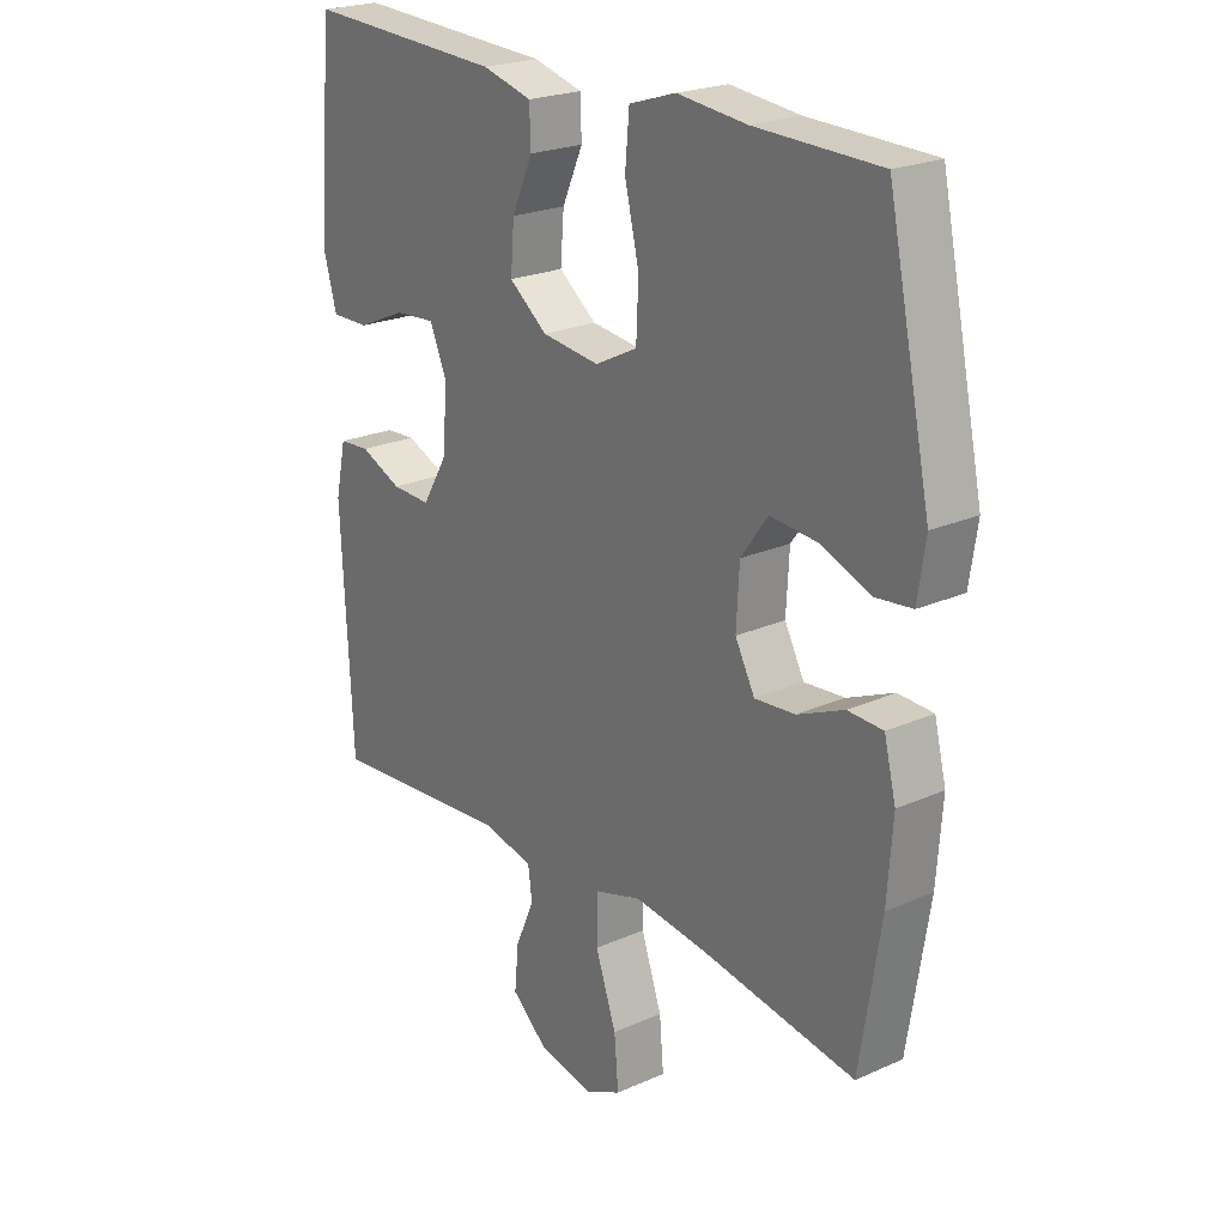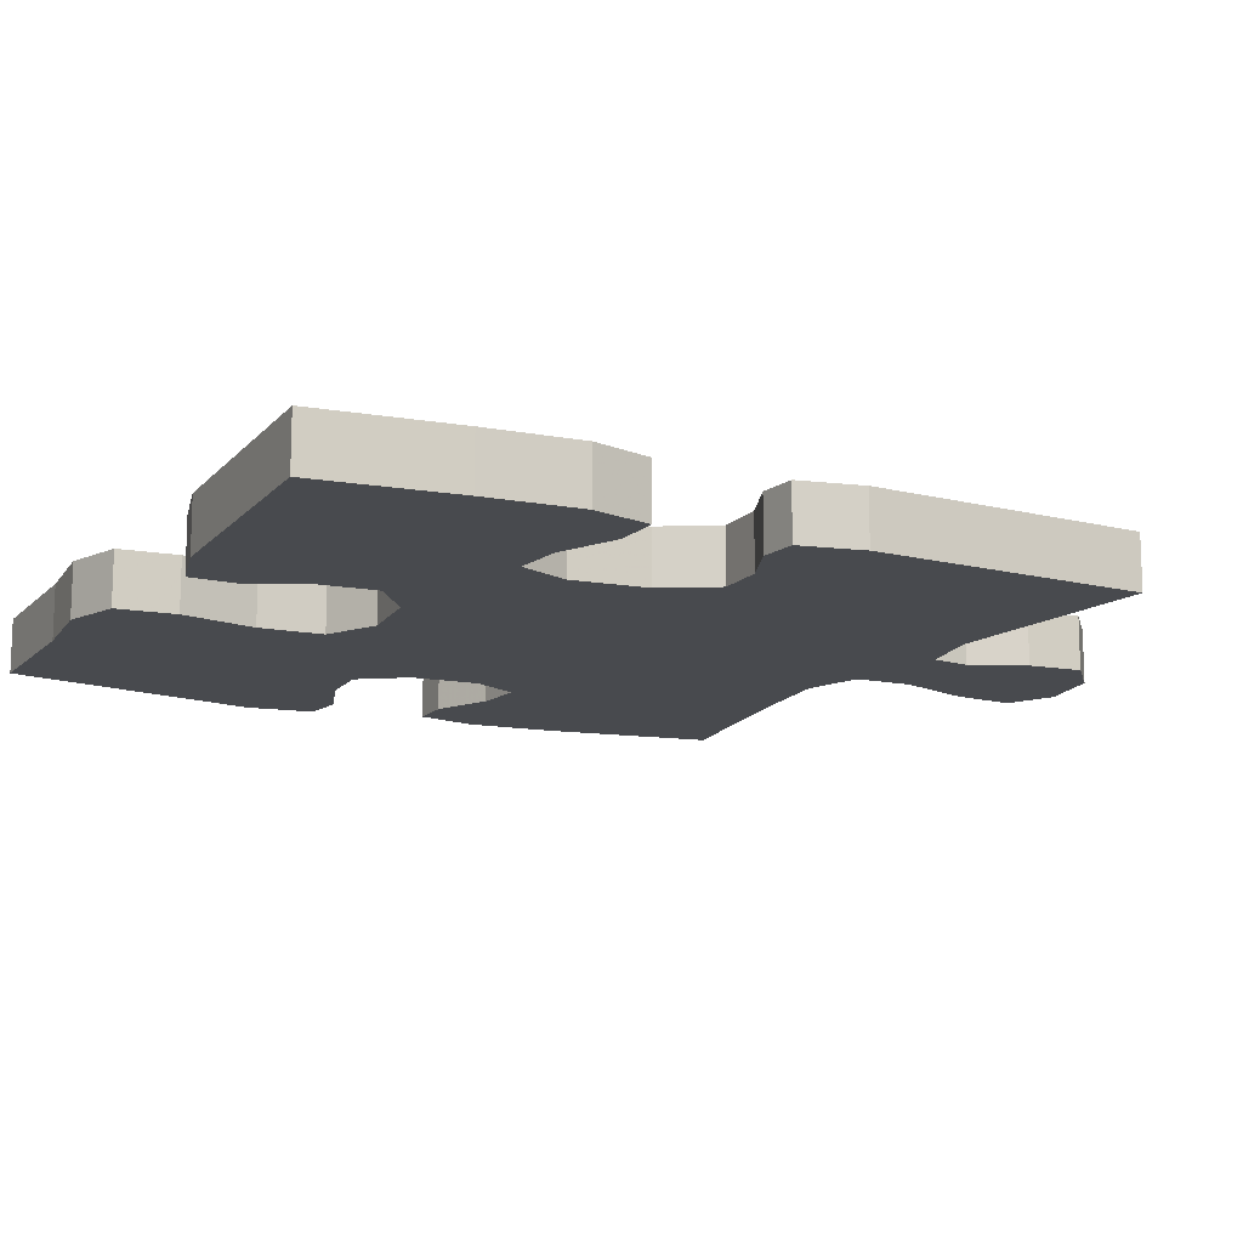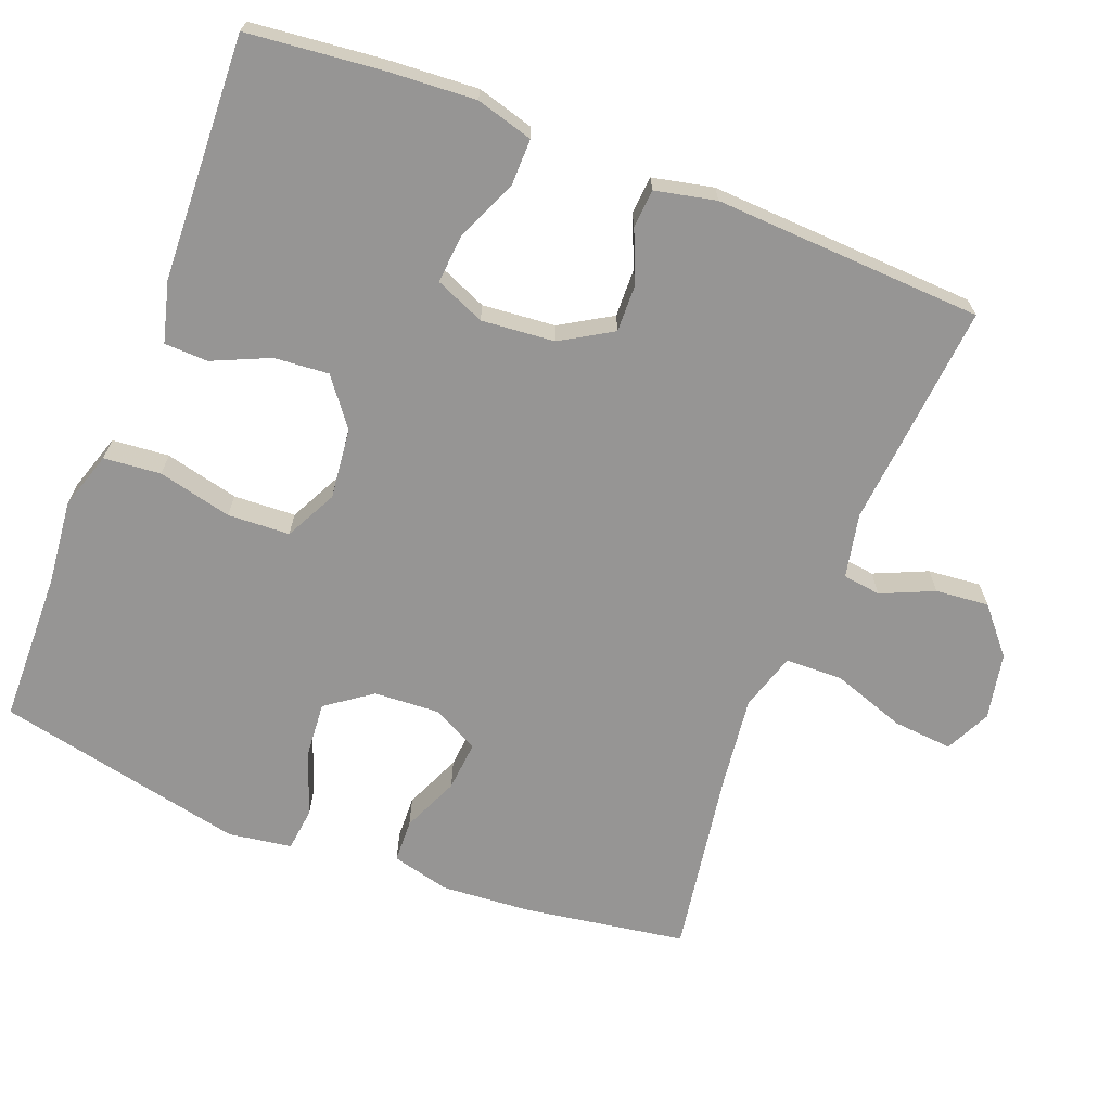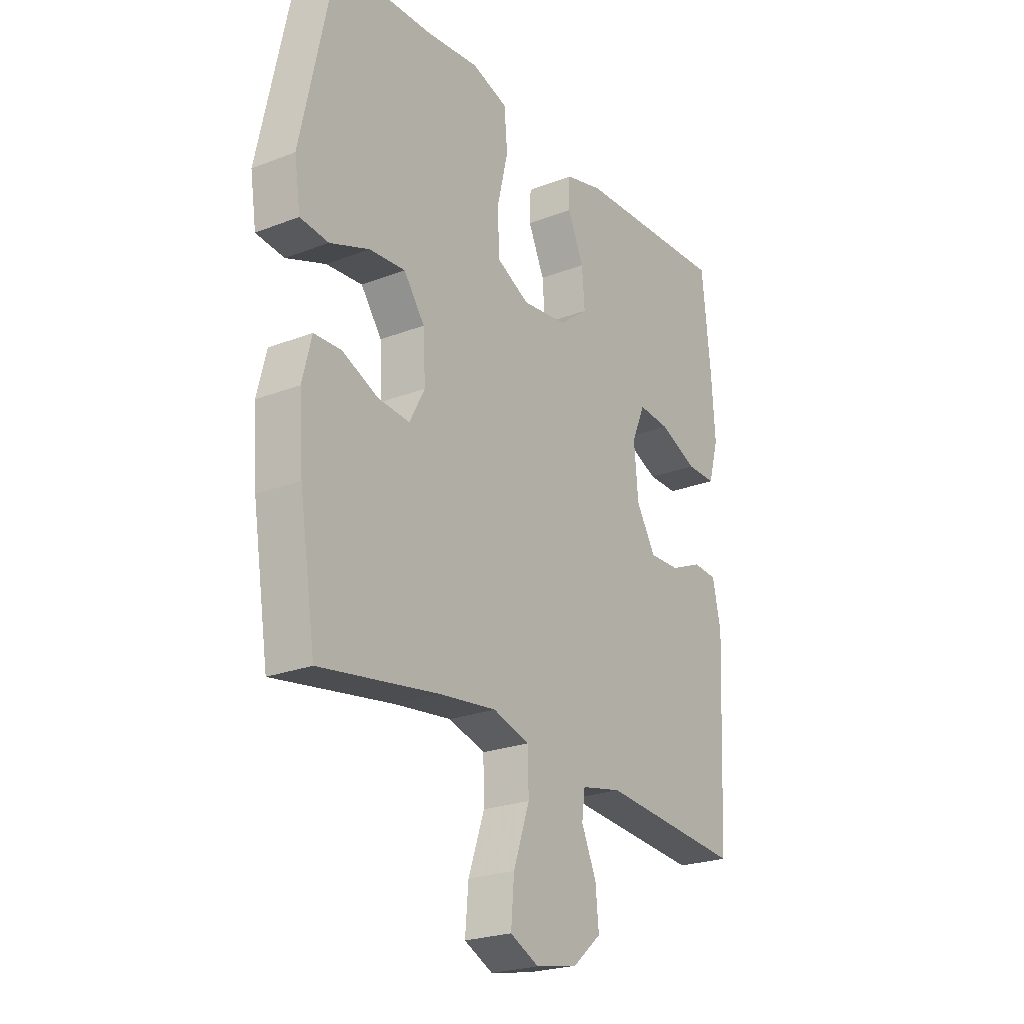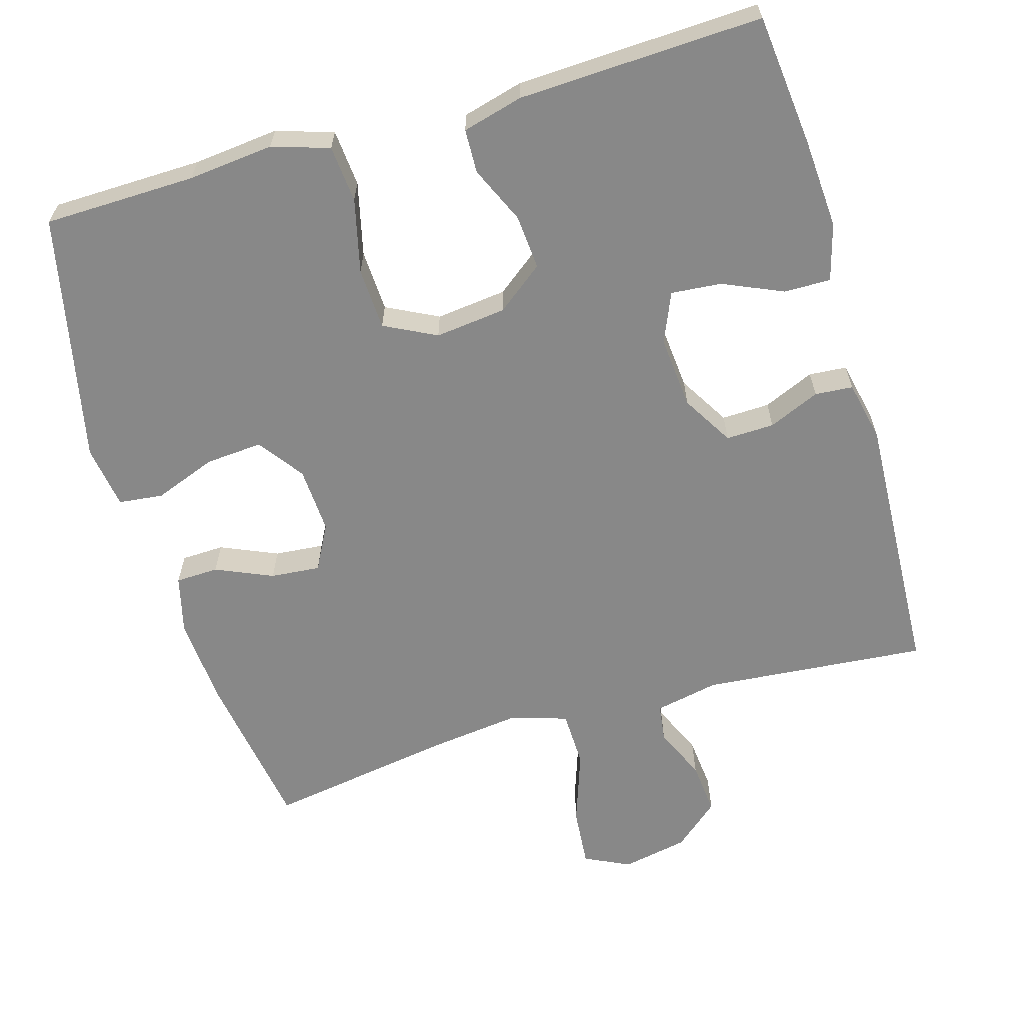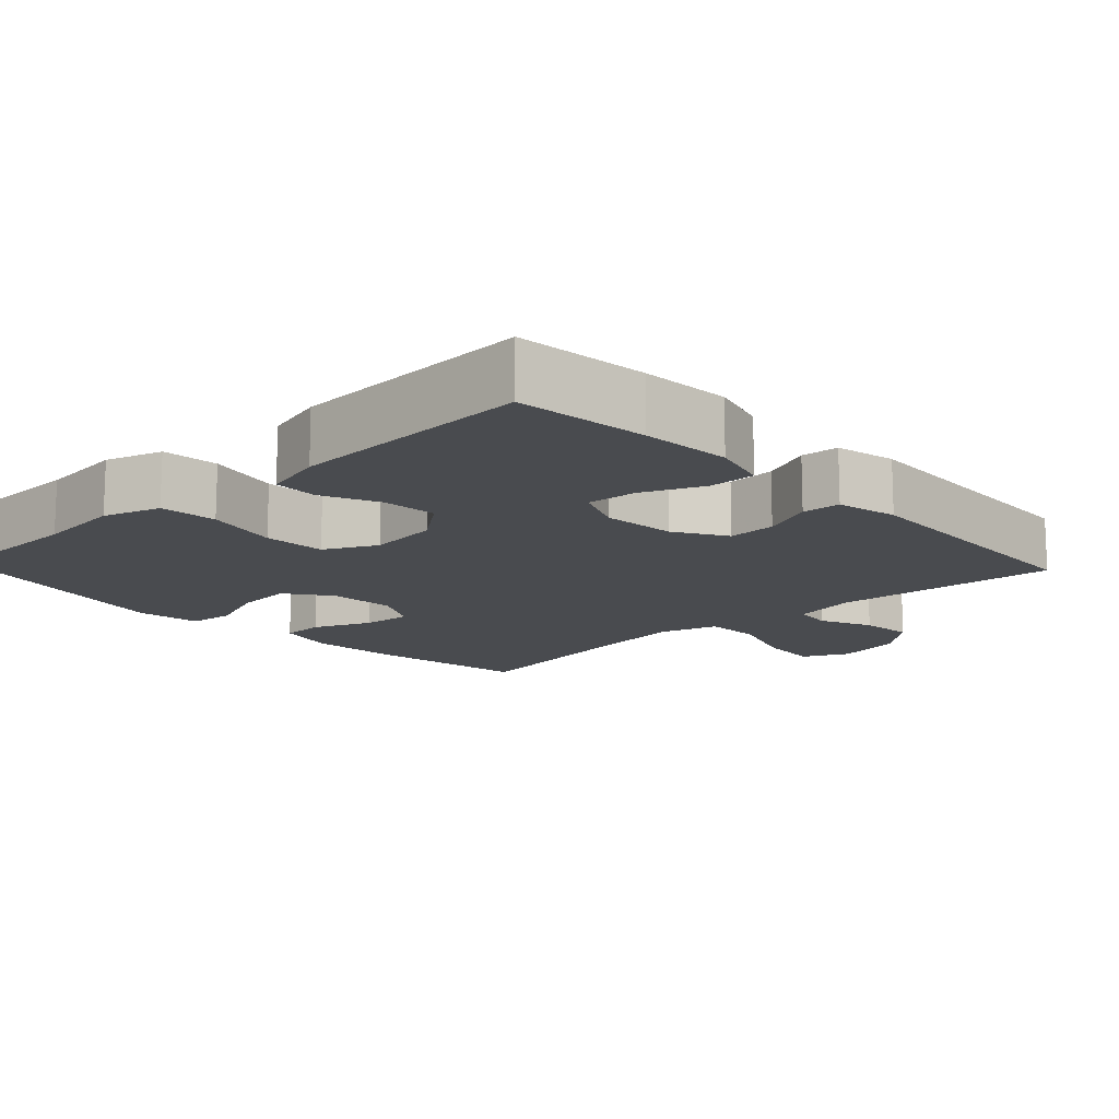
<metadata>
{"format":"obj","ext":"obj","renderer":"f3d","projection":"perspective","resolution":1024,"background":"white","views":[{"elev":22.8,"azim":-127.3,"up":"+Z"},{"elev":-13.1,"azim":62.6,"up":"+Y"},{"elev":-67.6,"azim":68.7,"up":"+Y"},{"elev":-23.7,"azim":-57.0,"up":"+Z"},{"elev":-62.9,"azim":16.3,"up":"+Y"},{"elev":-13.9,"azim":43.3,"up":"+Y"}]}
</metadata>
<code>
v -0.5 0.07 -0.5
v -0.535 0.07 -0.278
v -0.544 0.07 -0.155
v -0.524 0.07 -0.075
v -0.465 0.07 -0.073
v -0.387 0.07 -0.107
v -0.319 0.07 -0.113
v -0.286 0.07 -0.051
v -0.291 0.07 0.04
v -0.336 0.07 0.102
v -0.414 0.07 0.096
v -0.499 0.07 0.064
v -0.56 0.07 0.071
v -0.573 0.07 0.158
v -0.5 0.07 0.5
v -0.292 0.07 0.504
v -0.175 0.07 0.516
v -0.097 0.07 0.491
v -0.09 0.07 0.413
v -0.114 0.07 0.312
v -0.11 0.07 0.227
v -0.039 0.07 0.191
v 0.058 0.07 0.202
v 0.122 0.07 0.251
v 0.116 0.07 0.326
v 0.081 0.07 0.404
v 0.083 0.07 0.464
v 0.166 0.07 0.486
v 0.5 0.07 0.5
v 0.519 0.07 0.319
v 0.527 0.07 0.196
v 0.505 0.07 0.118
v 0.441 0.07 0.119
v 0.359 0.07 0.155
v 0.29 0.07 0.161
v 0.261 0.07 0.093
v 0.27 0.07 -0.007
v 0.312 0.07 -0.077
v 0.378 0.07 -0.075
v 0.448 0.07 -0.045
v 0.5 0.07 -0.049
v 0.518 0.07 -0.132
v 0.5 0.07 -0.5
v 0.192 0.07 -0.473
v 0.104 0.07 -0.491
v 0.097 0.07 -0.543
v 0.129 0.07 -0.615
v 0.136 0.07 -0.688
v 0.074 0.07 -0.741
v -0.017 0.07 -0.759
v -0.079 0.07 -0.729
v -0.072 0.07 -0.647
v -0.037 0.07 -0.546
v -0.039 0.07 -0.468
v -0.118 0.07 -0.444
v -0.242 0.07 -0.459
v -0.5 0 -0.5
v -0.535 0 -0.278
v -0.544 0 -0.155
v -0.524 0 -0.075
v -0.465 0 -0.073
v -0.387 0 -0.107
v -0.319 0 -0.113
v -0.286 0 -0.051
v -0.291 0 0.04
v -0.336 0 0.102
v -0.414 0 0.096
v -0.499 0 0.064
v -0.56 0 0.071
v -0.573 0 0.158
v -0.5 0 0.5
v -0.292 0 0.504
v -0.175 0 0.516
v -0.097 0 0.491
v -0.09 0 0.413
v -0.114 0 0.312
v -0.11 0 0.227
v -0.039 0 0.191
v 0.058 0 0.202
v 0.122 0 0.251
v 0.116 0 0.326
v 0.081 0 0.404
v 0.083 0 0.464
v 0.166 0 0.486
v 0.5 0 0.5
v 0.519 0 0.319
v 0.527 0 0.196
v 0.505 0 0.118
v 0.441 0 0.119
v 0.359 0 0.155
v 0.29 0 0.161
v 0.261 0 0.093
v 0.27 0 -0.007
v 0.312 0 -0.077
v 0.378 0 -0.075
v 0.448 0 -0.045
v 0.5 0 -0.049
v 0.518 0 -0.132
v 0.5 0 -0.5
v 0.192 0 -0.473
v 0.104 0 -0.491
v 0.097 0 -0.543
v 0.129 0 -0.615
v 0.136 0 -0.688
v 0.074 0 -0.741
v -0.017 0 -0.759
v -0.079 0 -0.729
v -0.072 0 -0.647
v -0.037 0 -0.546
v -0.039 0 -0.468
v -0.118 0 -0.444
v -0.242 0 -0.459
f 51 52 53
f 50 51 53
f 49 50 53
f 48 49 53
f 47 48 53
f 46 47 53
f 45 46 53 54
f 44 45 54 55
f 43 44 55
f 42 43 55
f 41 42 55
f 40 41 55
f 39 40 55
f 32 33 34
f 31 32 34
f 30 31 34
f 29 30 34
f 28 29 34
f 27 28 34
f 26 27 34
f 25 26 34
f 24 25 34 35
f 23 24 35 36
f 18 19 20
f 17 18 20
f 16 17 20
f 16 20 21
f 15 16 21
f 14 15 21
f 13 14 21
f 12 13 21
f 11 12 21
f 10 11 21 22
f 4 5 6
f 3 4 6
f 2 3 6
f 1 2 6
f 56 1 6
f 56 6 7
f 55 56 7
f 39 55 7
f 38 39 7
f 37 38 7 8
f 23 36 37
f 22 23 37
f 10 22 37
f 9 10 37
f 8 9 37
f 109 108 107
f 109 107 106
f 109 106 105
f 109 105 104
f 109 104 103
f 109 103 102
f 110 109 102 101
f 111 110 101 100
f 111 100 99
f 111 99 98
f 111 98 97
f 111 97 96
f 111 96 95
f 90 89 88
f 90 88 87
f 90 87 86
f 90 86 85
f 90 85 84
f 90 84 83
f 90 83 82
f 90 82 81
f 91 90 81 80
f 92 91 80 79
f 76 75 74
f 76 74 73
f 76 73 72
f 77 76 72
f 77 72 71
f 77 71 70
f 77 70 69
f 77 69 68
f 77 68 67
f 78 77 67 66
f 62 61 60
f 62 60 59
f 62 59 58
f 62 58 57
f 62 57 112
f 63 62 112
f 63 112 111
f 63 111 95
f 63 95 94
f 64 63 94 93
f 93 92 79
f 93 79 78
f 93 78 66
f 93 66 65
f 93 65 64
f 1 57 58 2
f 2 58 59 3
f 3 59 60 4
f 4 60 61 5
f 5 61 62 6
f 6 62 63 7
f 7 63 64 8
f 8 64 65 9
f 9 65 66 10
f 10 66 67 11
f 11 67 68 12
f 12 68 69 13
f 13 69 70 14
f 14 70 71 15
f 15 71 72 16
f 16 72 73 17
f 17 73 74 18
f 18 74 75 19
f 19 75 76 20
f 20 76 77 21
f 21 77 78 22
f 22 78 79 23
f 23 79 80 24
f 24 80 81 25
f 25 81 82 26
f 26 82 83 27
f 27 83 84 28
f 28 84 85 29
f 29 85 86 30
f 30 86 87 31
f 31 87 88 32
f 32 88 89 33
f 33 89 90 34
f 34 90 91 35
f 35 91 92 36
f 36 92 93 37
f 37 93 94 38
f 38 94 95 39
f 39 95 96 40
f 40 96 97 41
f 41 97 98 42
f 42 98 99 43
f 43 99 100 44
f 44 100 101 45
f 45 101 102 46
f 46 102 103 47
f 47 103 104 48
f 48 104 105 49
f 49 105 106 50
f 50 106 107 51
f 51 107 108 52
f 52 108 109 53
f 53 109 110 54
f 54 110 111 55
f 55 111 112 56
f 56 112 57 1

</code>
